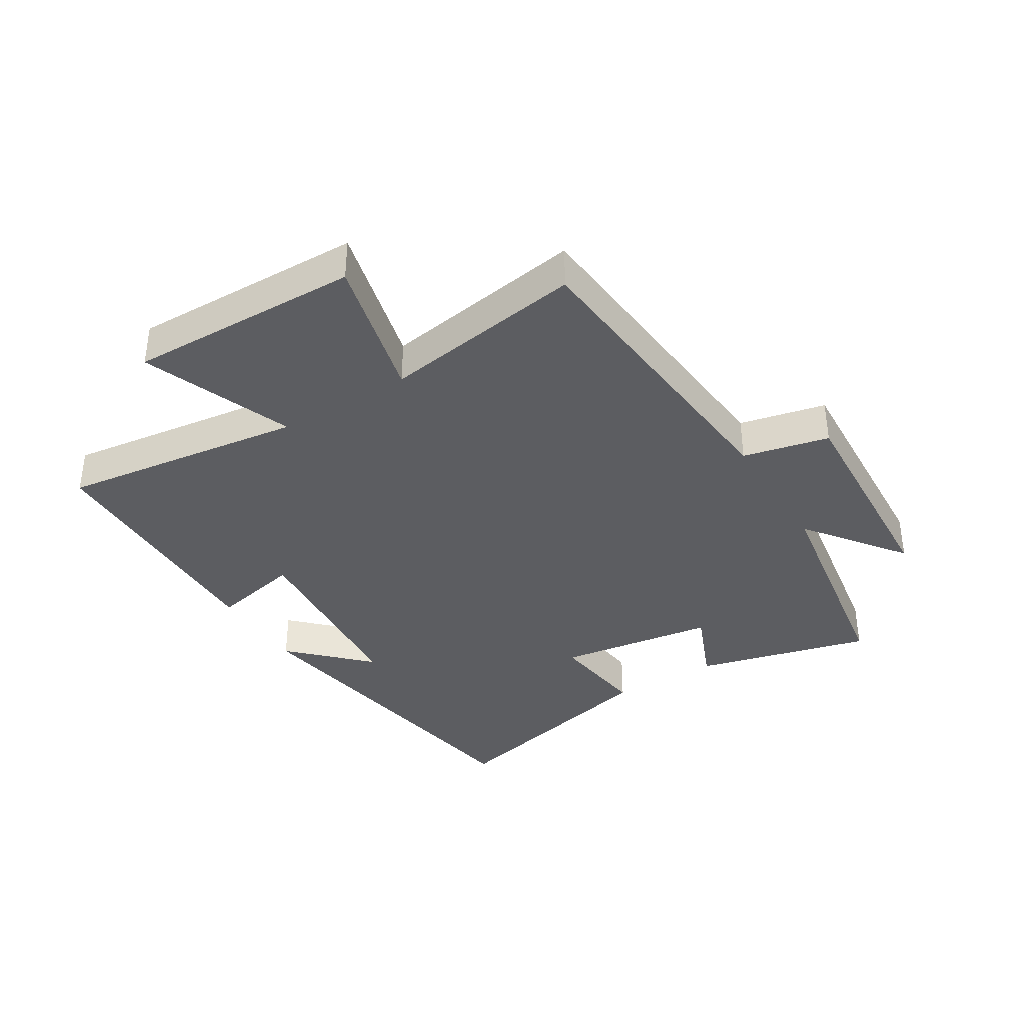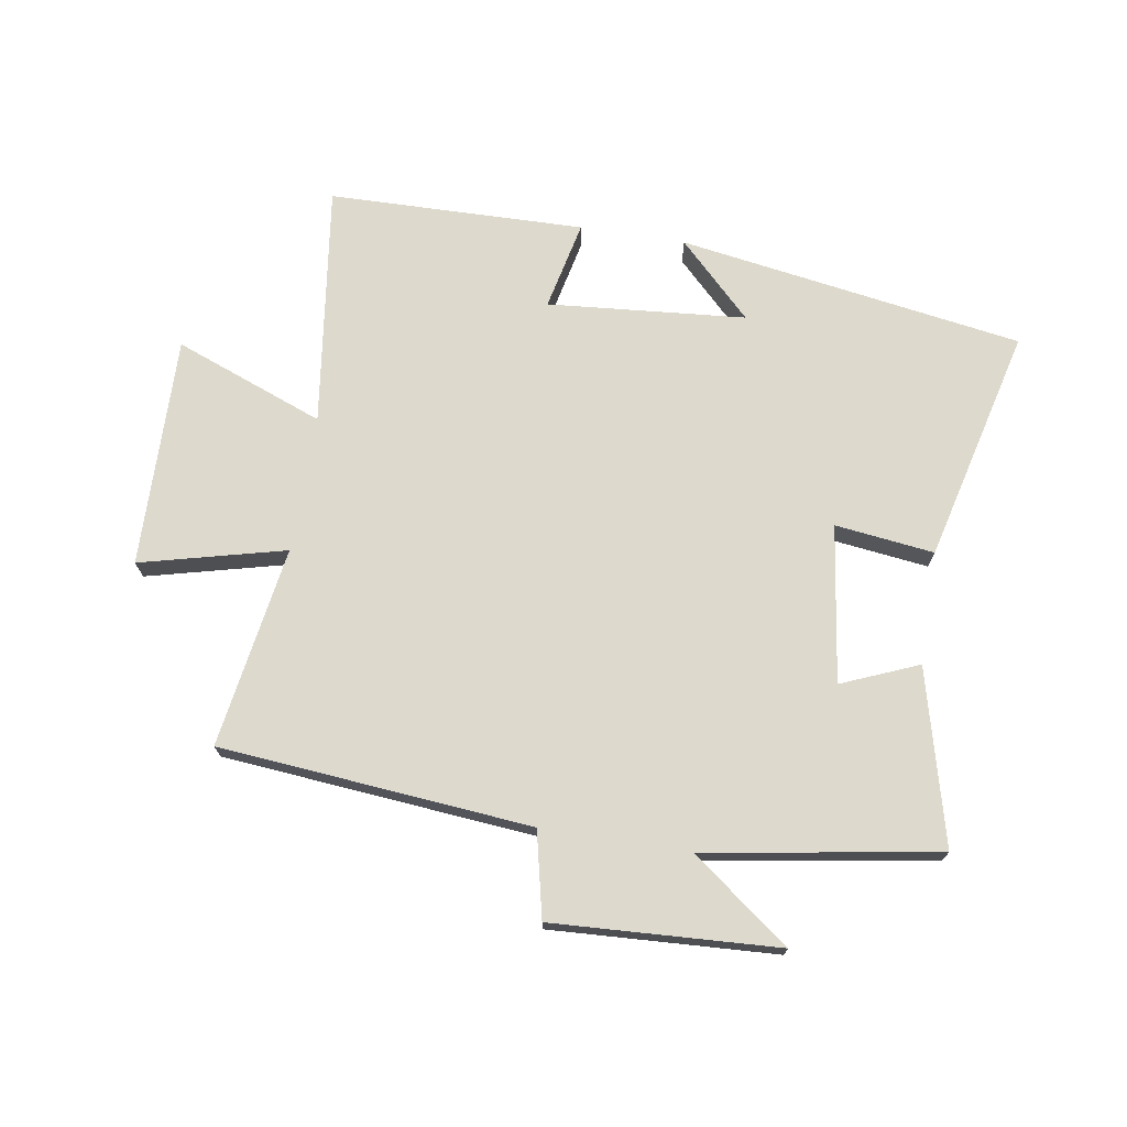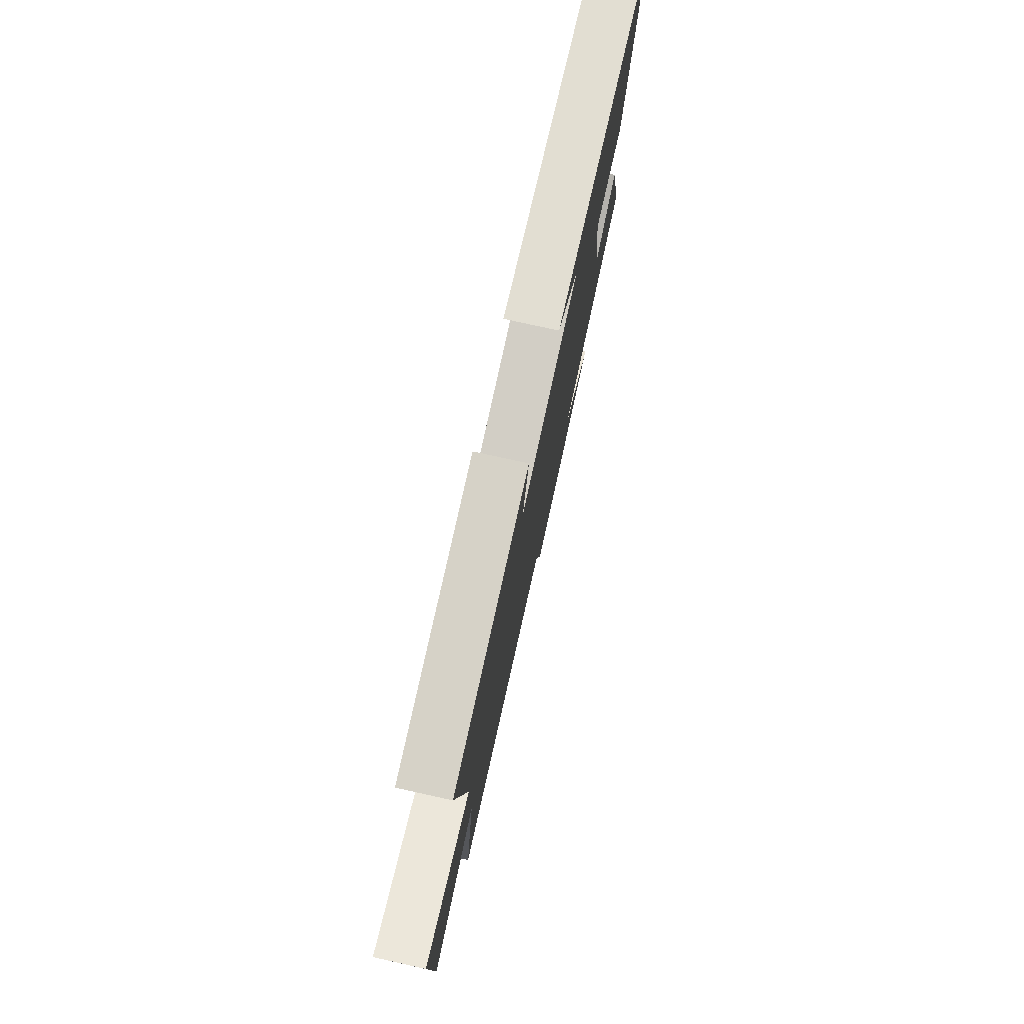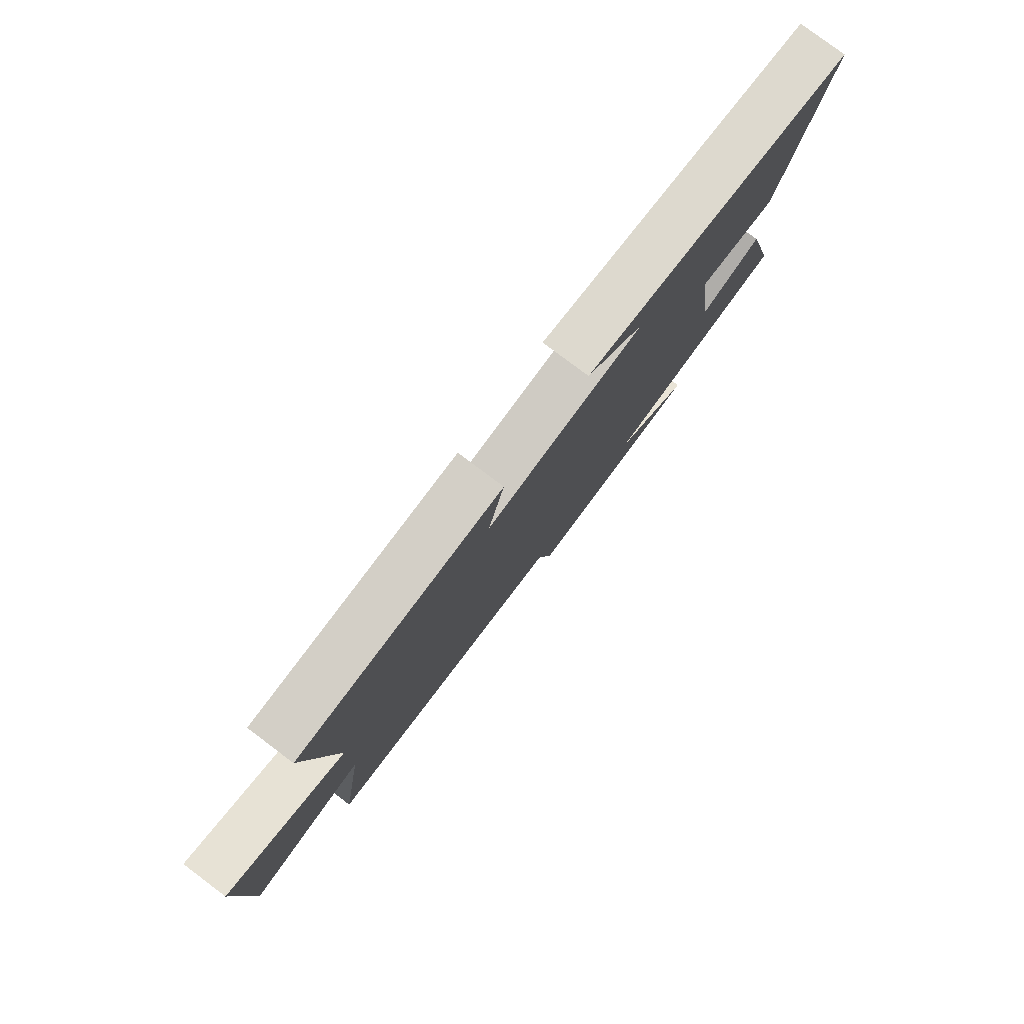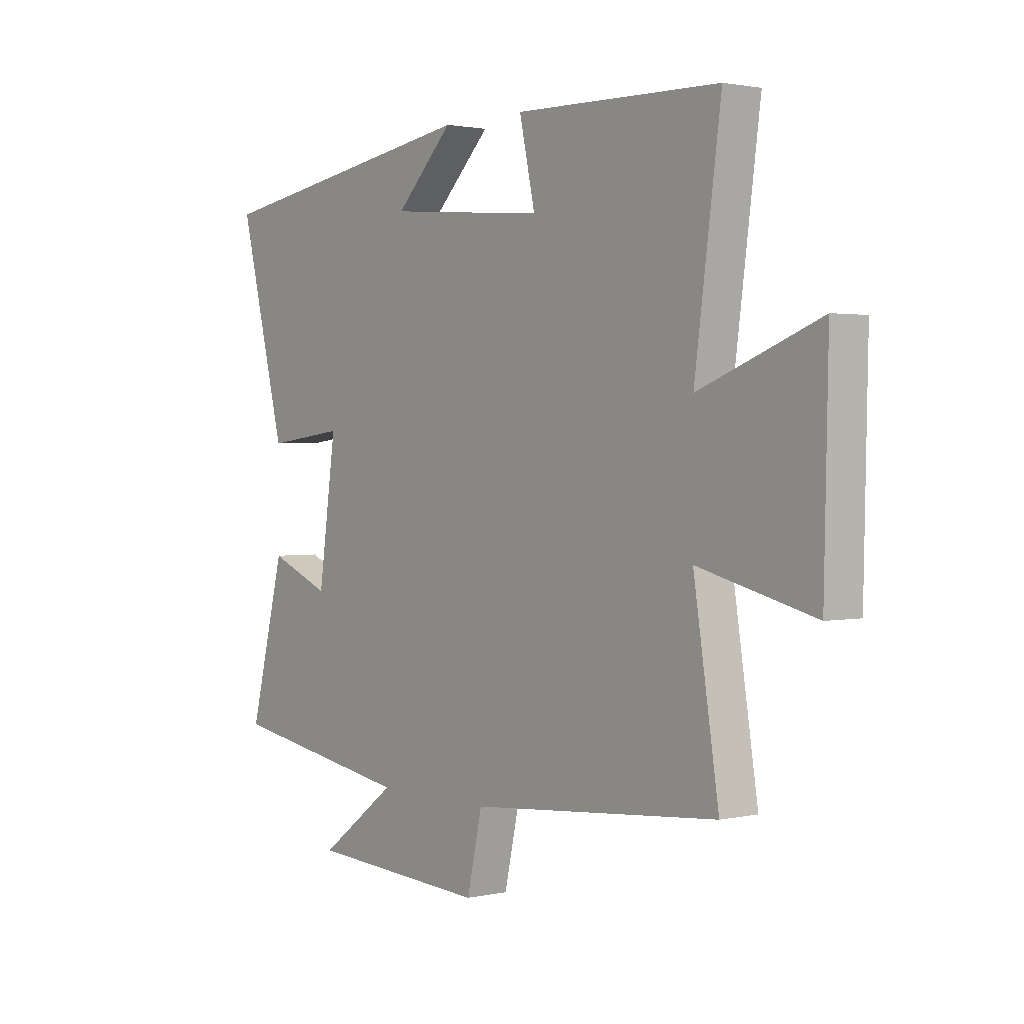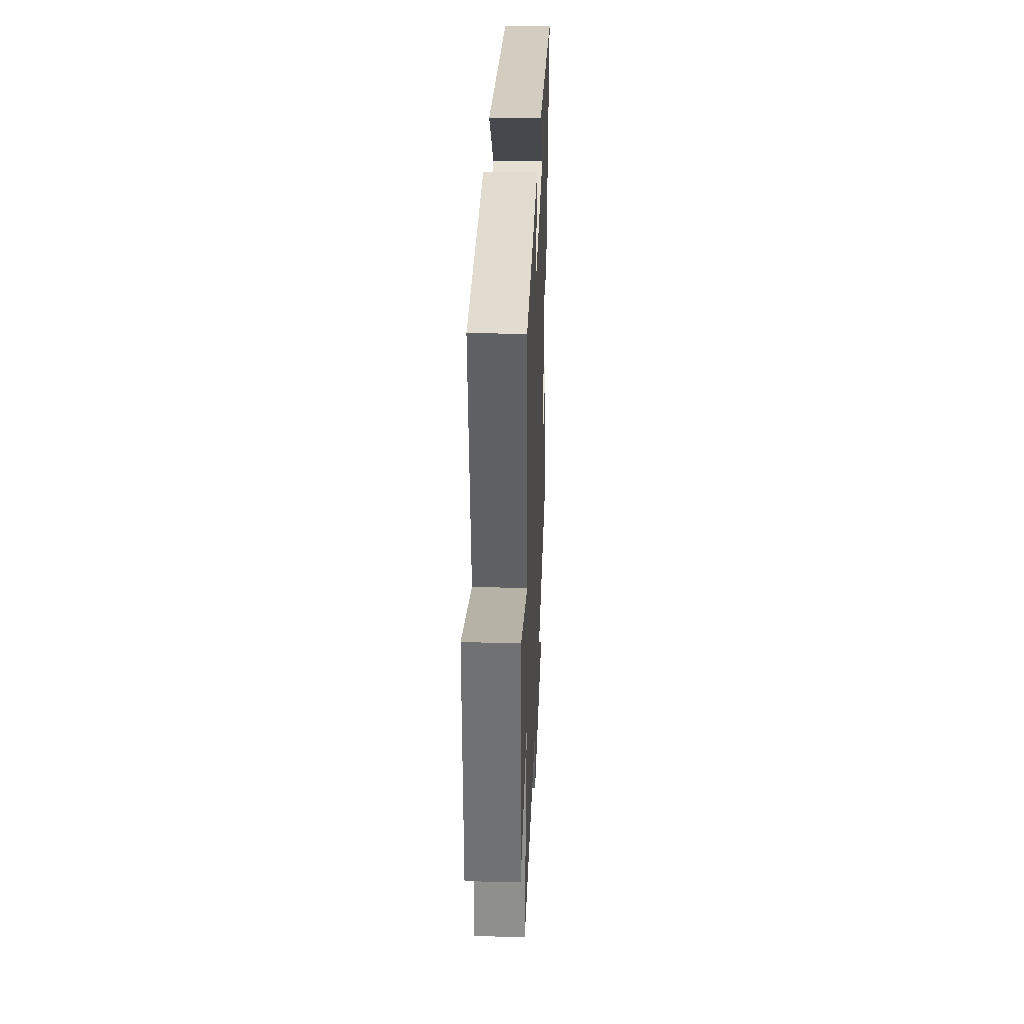
<metadata>
{"format":"obj","ext":"obj","renderer":"f3d","projection":"perspective","resolution":1024,"background":"white","views":[{"elev":-36.9,"azim":121.6,"up":"+Y"},{"elev":71.9,"azim":-170.8,"up":"+Y"},{"elev":77.2,"azim":102.5,"up":"+Z"},{"elev":79.8,"azim":126.9,"up":"+Z"},{"elev":1.7,"azim":51.8,"up":"+Z"},{"elev":33.3,"azim":92.1,"up":"+Z"}]}
</metadata>
<code>
v -0.572 0.07 -0.438
v -0.5 0.07 -0.154
v -0.375 0.07 -0.206
v -0.339 0.07 0.05
v -0.5 0.07 0.03
v -0.595 0.07 0.411
v -0.035 0.07 0.5
v -0.153 0.07 0.382
v 0.169 0.07 0.354
v 0.137 0.07 0.5
v 0.553 0.07 0.491
v 0.5 0.07 0.096
v 0.743 0.07 0.189
v 0.735 0.07 -0.187
v 0.5 0.07 -0.128
v 0.551 0.07 -0.455
v 0.045 0.07 -0.5
v 0.014 0.07 -0.639
v -0.352 0.07 -0.619
v -0.193 0.07 -0.5
v -0.572 0 -0.438
v -0.5 0 -0.154
v -0.375 0 -0.206
v -0.339 0 0.05
v -0.5 0 0.03
v -0.595 0 0.411
v -0.035 0 0.5
v -0.153 0 0.382
v 0.169 0 0.354
v 0.137 0 0.5
v 0.553 0 0.491
v 0.5 0 0.096
v 0.743 0 0.189
v 0.735 0 -0.187
v 0.5 0 -0.128
v 0.551 0 -0.455
v 0.045 0 -0.5
v 0.014 0 -0.639
v -0.352 0 -0.619
v -0.193 0 -0.5
f 17 18 19 20
f 17 20 1
f 16 17 1
f 15 16 1
f 12 13 14 15
f 12 15 1
f 9 10 11 12
f 8 9 12
f 6 7 8
f 4 5 6 8
f 3 4 8 12
f 1 2 3
f 1 3 12
f 40 39 38 37
f 21 40 37
f 21 37 36
f 21 36 35
f 35 34 33 32
f 21 35 32
f 32 31 30 29
f 32 29 28
f 28 27 26
f 28 26 25 24
f 32 28 24 23
f 23 22 21
f 32 23 21
f 1 21 22 2
f 2 22 23 3
f 3 23 24 4
f 4 24 25 5
f 5 25 26 6
f 6 26 27 7
f 7 27 28 8
f 8 28 29 9
f 9 29 30 10
f 10 30 31 11
f 11 31 32 12
f 12 32 33 13
f 13 33 34 14
f 14 34 35 15
f 15 35 36 16
f 16 36 37 17
f 17 37 38 18
f 18 38 39 19
f 19 39 40 20
f 20 40 21 1

</code>
